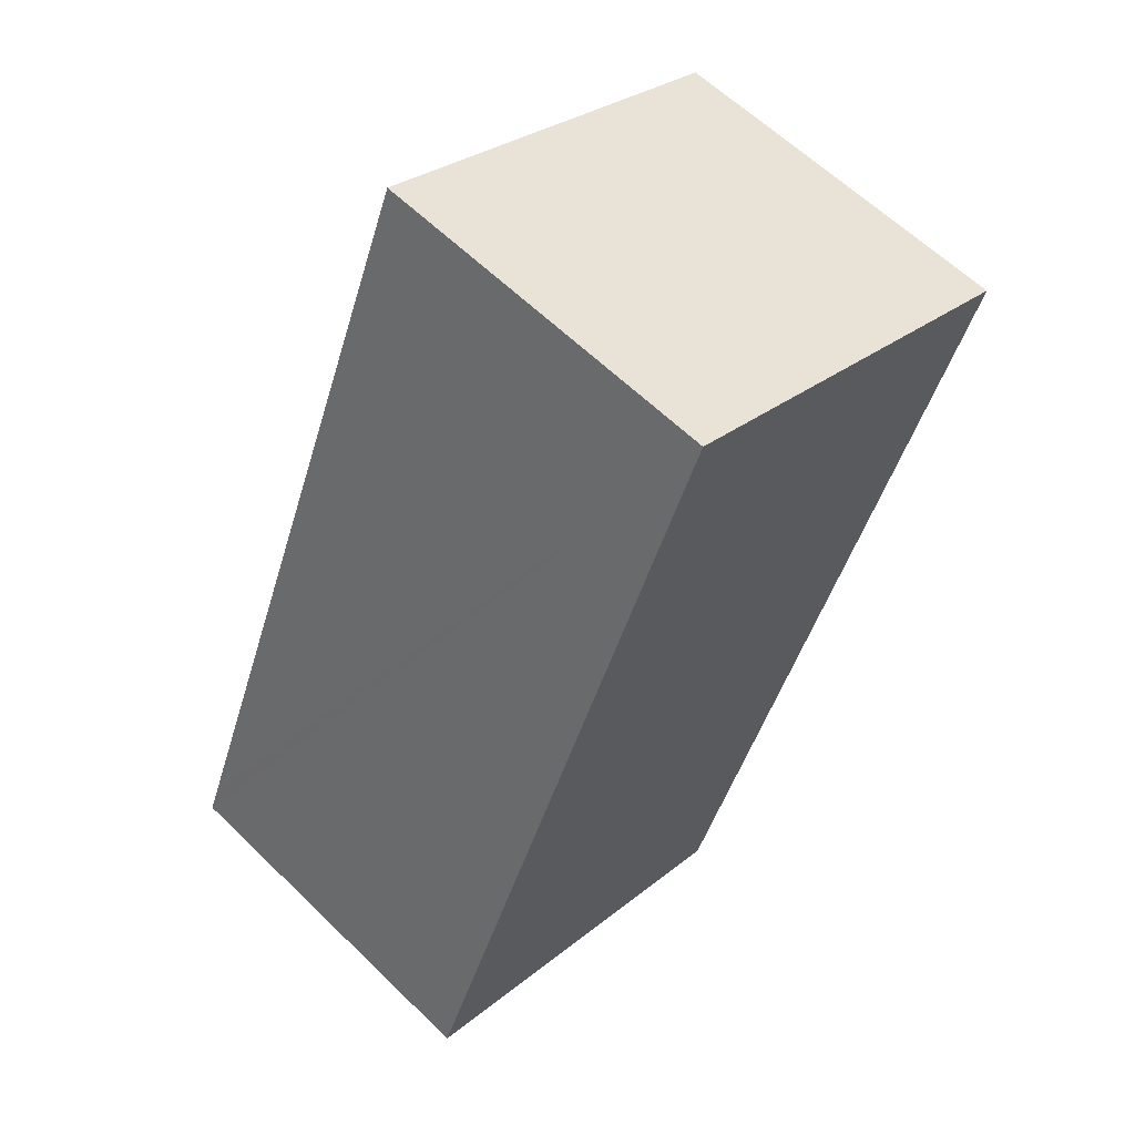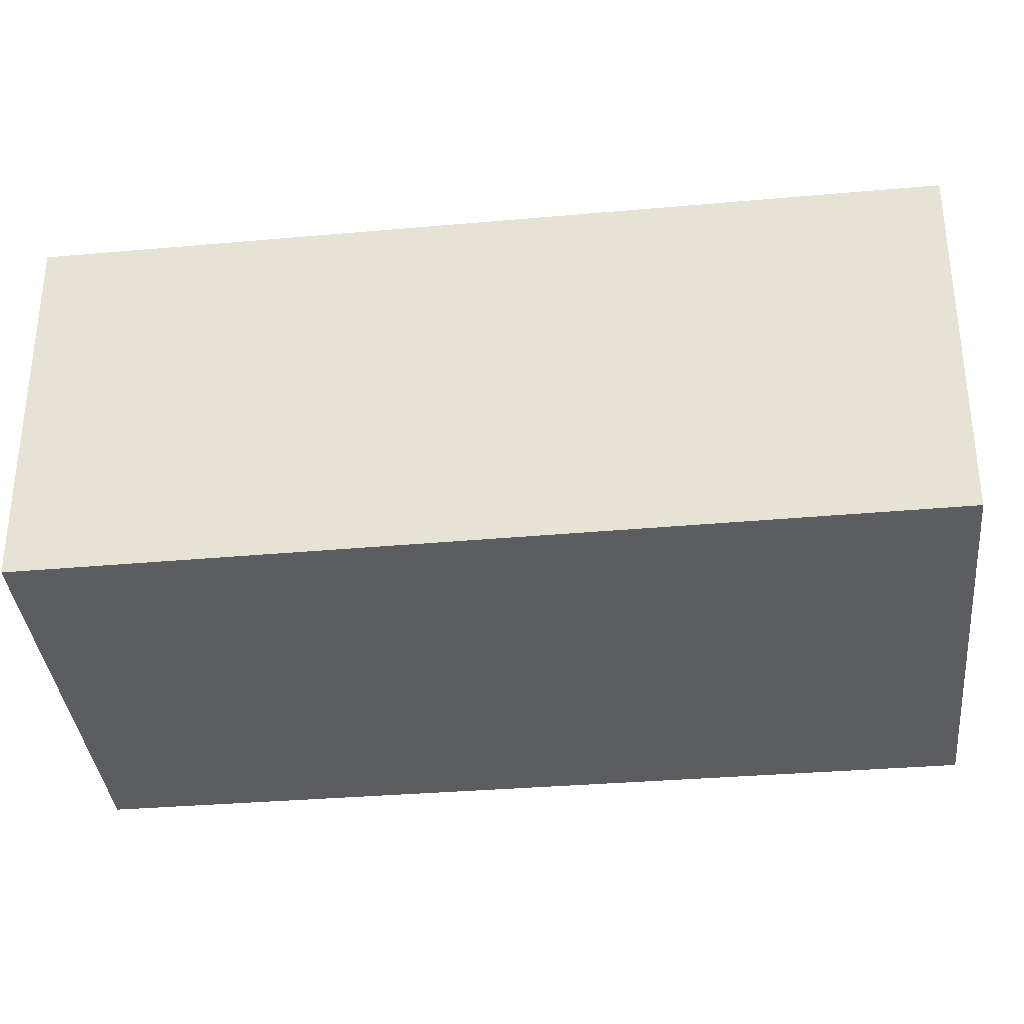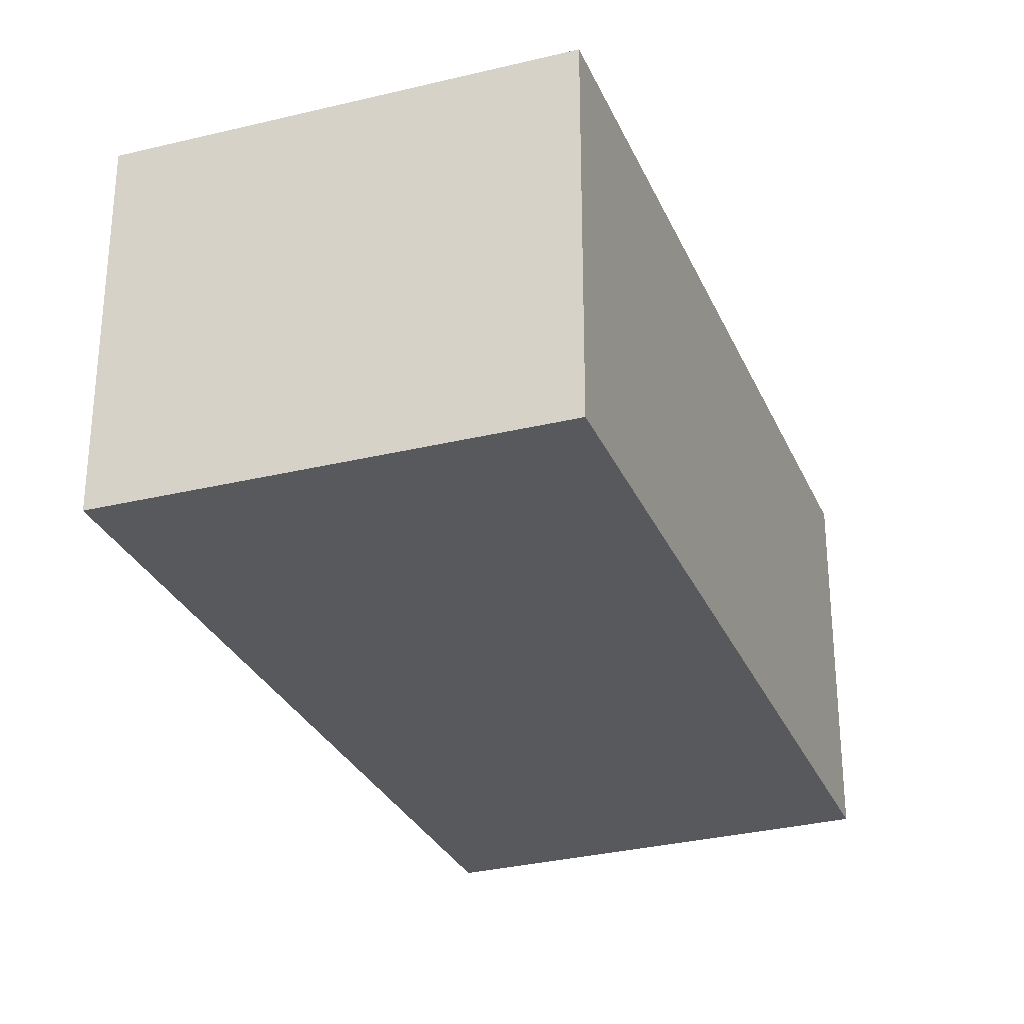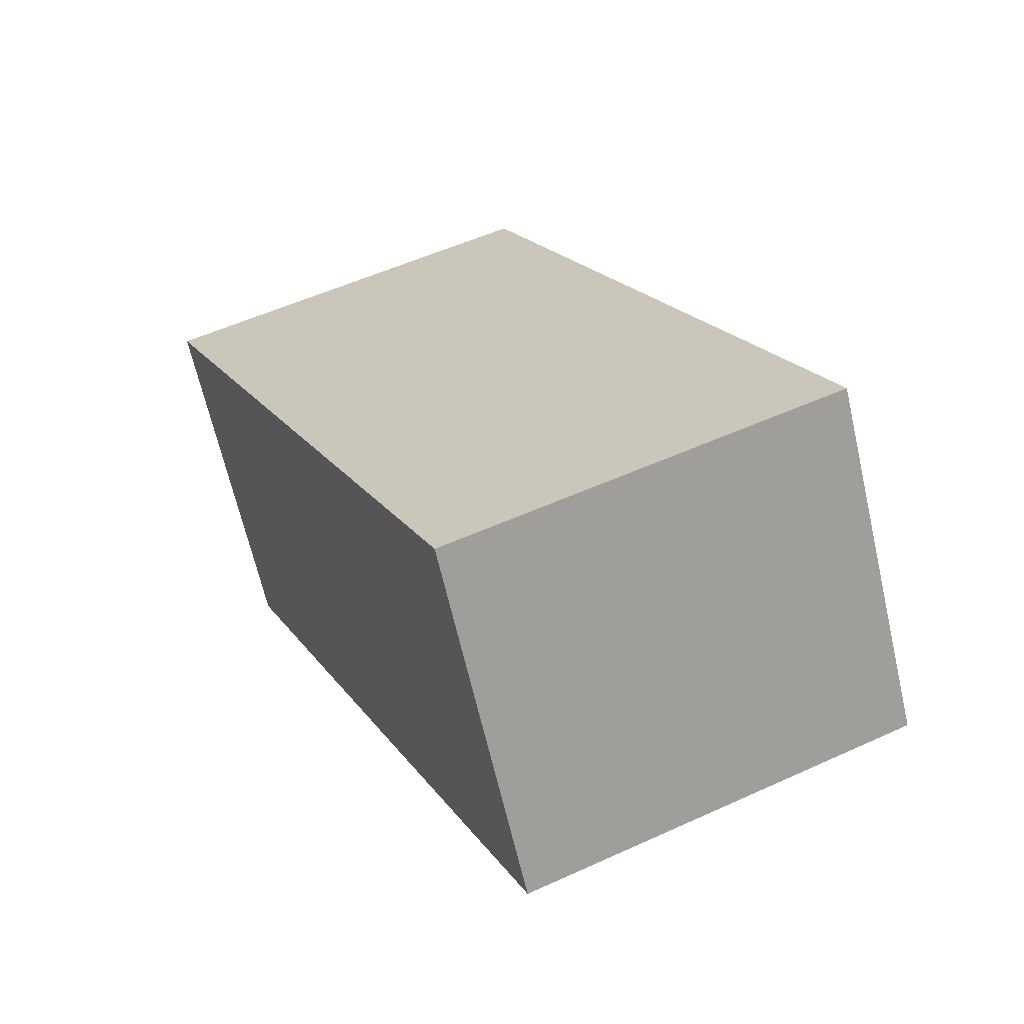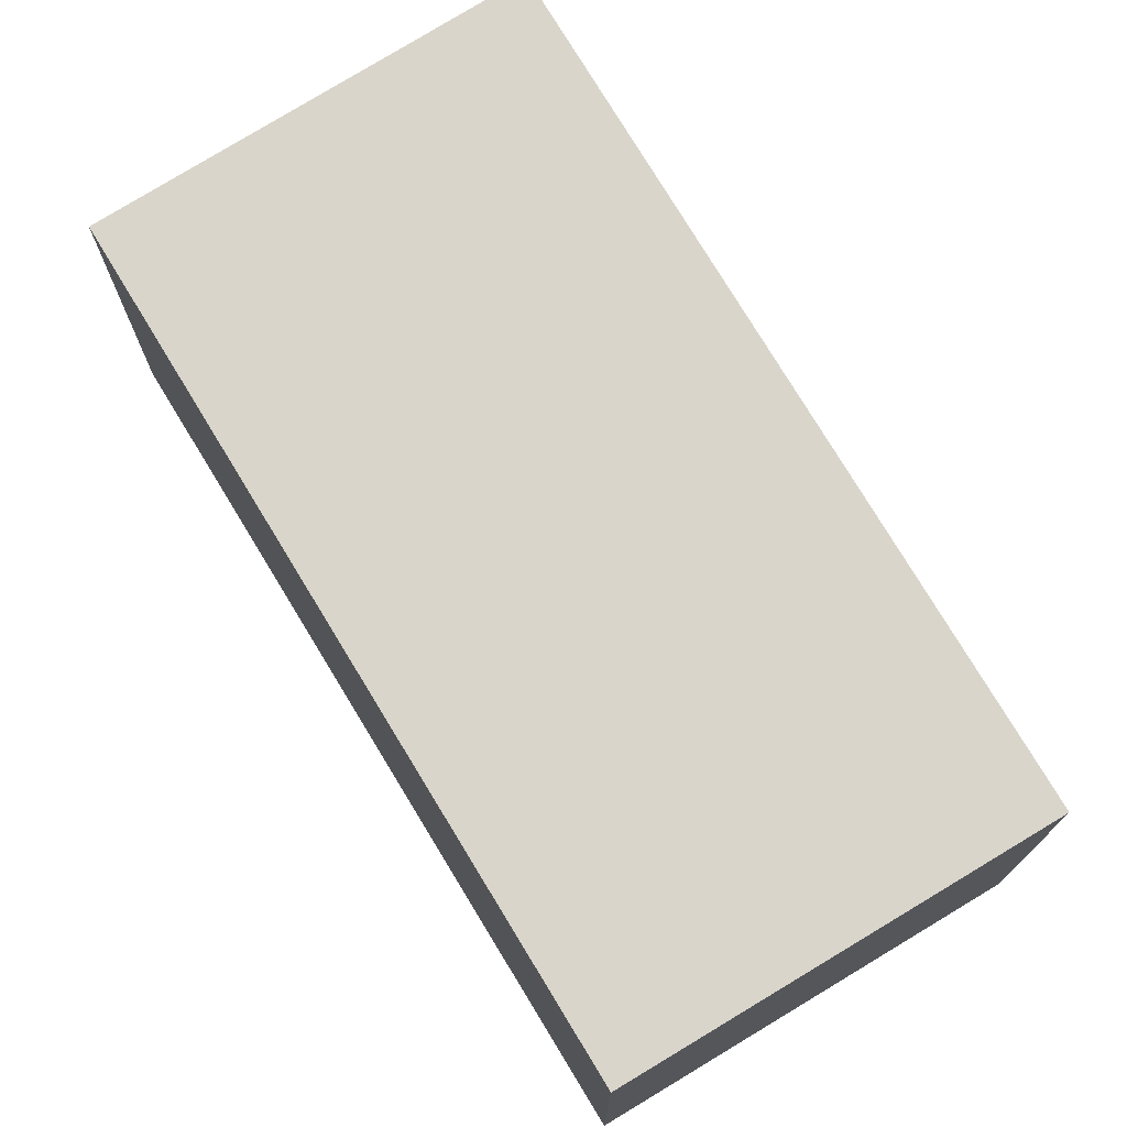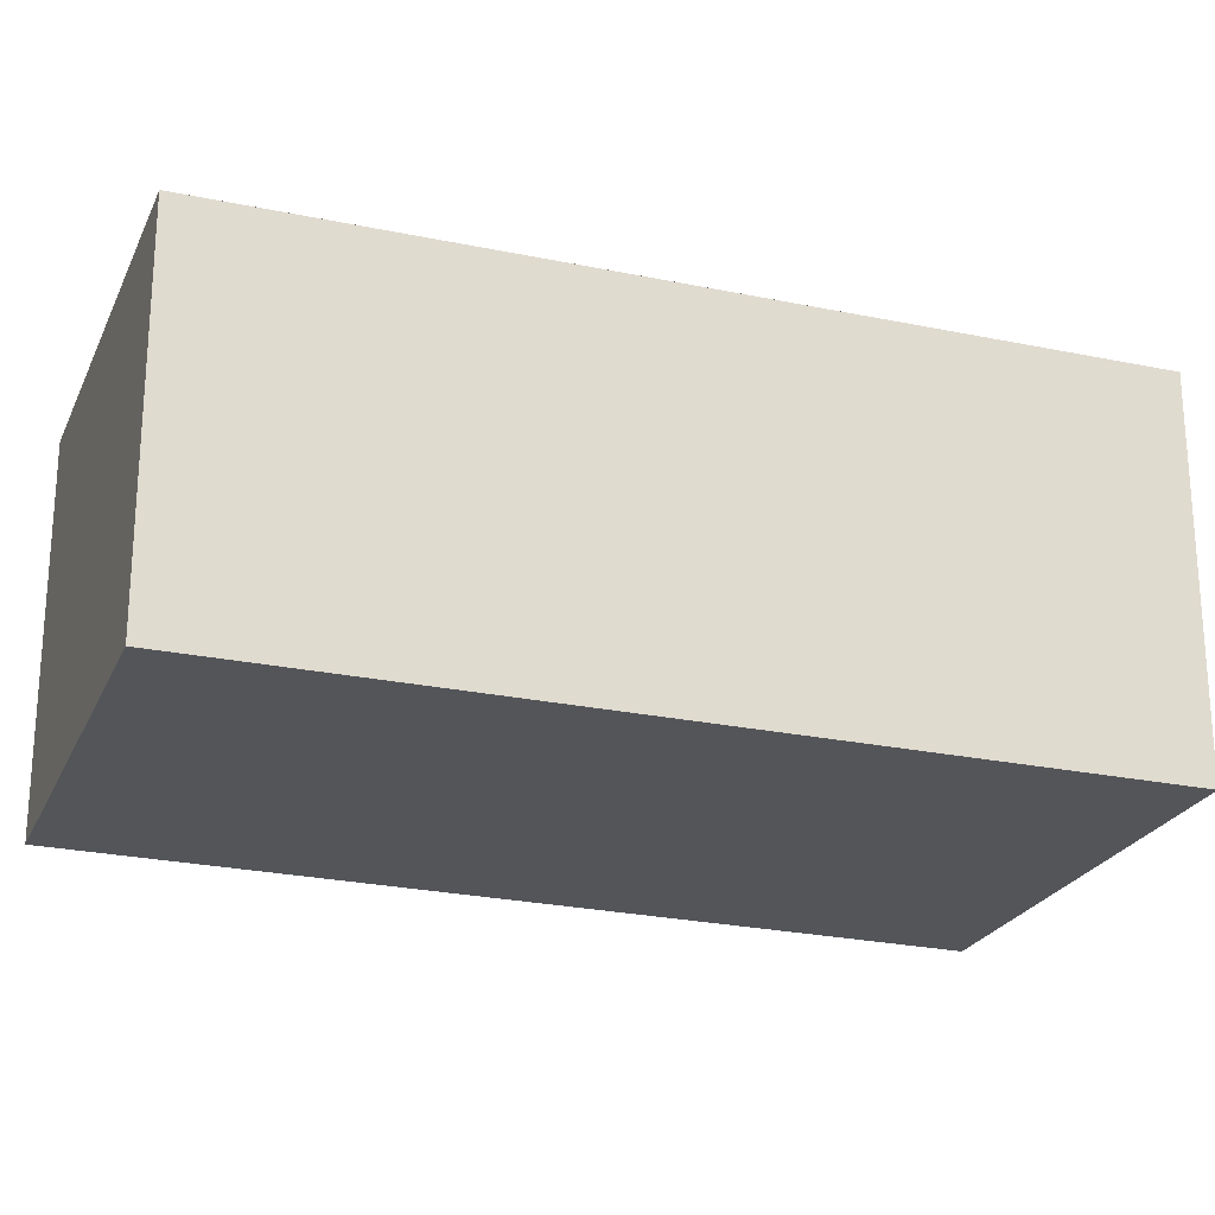
<metadata>
{"format":"obj","ext":"obj","renderer":"f3d","projection":"perspective","resolution":1024,"background":"white","views":[{"elev":61.1,"azim":-45.3,"up":"+Z"},{"elev":-36.0,"azim":-60.3,"up":"+Y"},{"elev":-30.1,"azim":44.0,"up":"+Y"},{"elev":-66.3,"azim":-167.0,"up":"+Z"},{"elev":74.5,"azim":172.3,"up":"+Y"},{"elev":-24.4,"azim":-86.1,"up":"+Y"}]}
</metadata>
<code>
v  0 2.423 1.484e-16
v  2.651 2.423 -0.92
v  2.57 2.423 -1.106
v  4.781 2.423 3.96
v  2.18 2.423 5.151
v  0.08 2.423 0.19
v  2.18 -3.154e-16 5.151
v  4.781 -2.425e-16 3.96
v  2.651 5.633e-17 -0.92
v  2.57 6.772e-17 -1.106
v  0 0 0
v  0.08 -1.163e-17 0.19
g defaultobject
f 1 2 3
f 2 1 4
f 4 1 5
f 5 1 6
f 7 4 5
f 4 7 8
f 8 2 4
f 2 8 9
f 2 9 3
f 3 9 10
f 10 1 3
f 1 10 11
f 6 7 5
f 7 6 1
f 7 1 12
f 12 1 11
f 9 11 10
f 11 9 8
f 11 8 12
f 12 8 7

</code>
